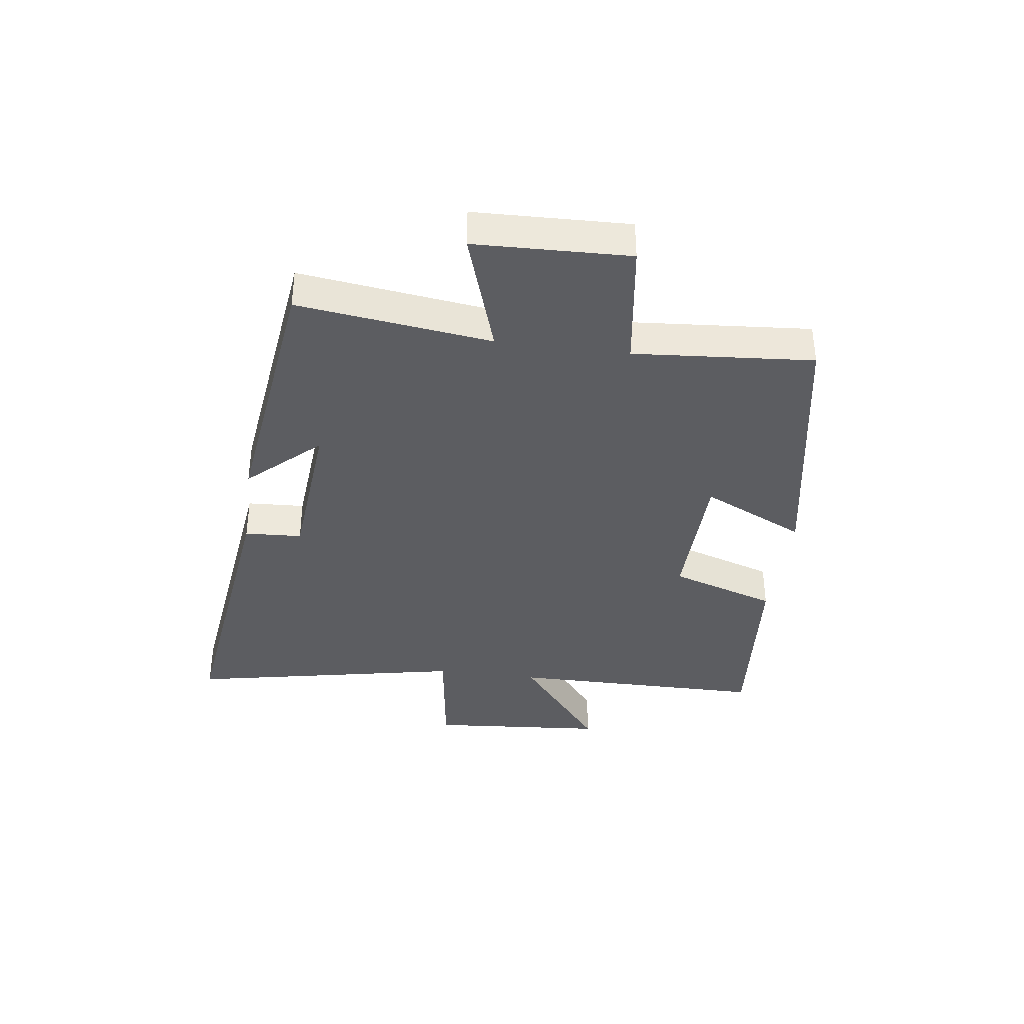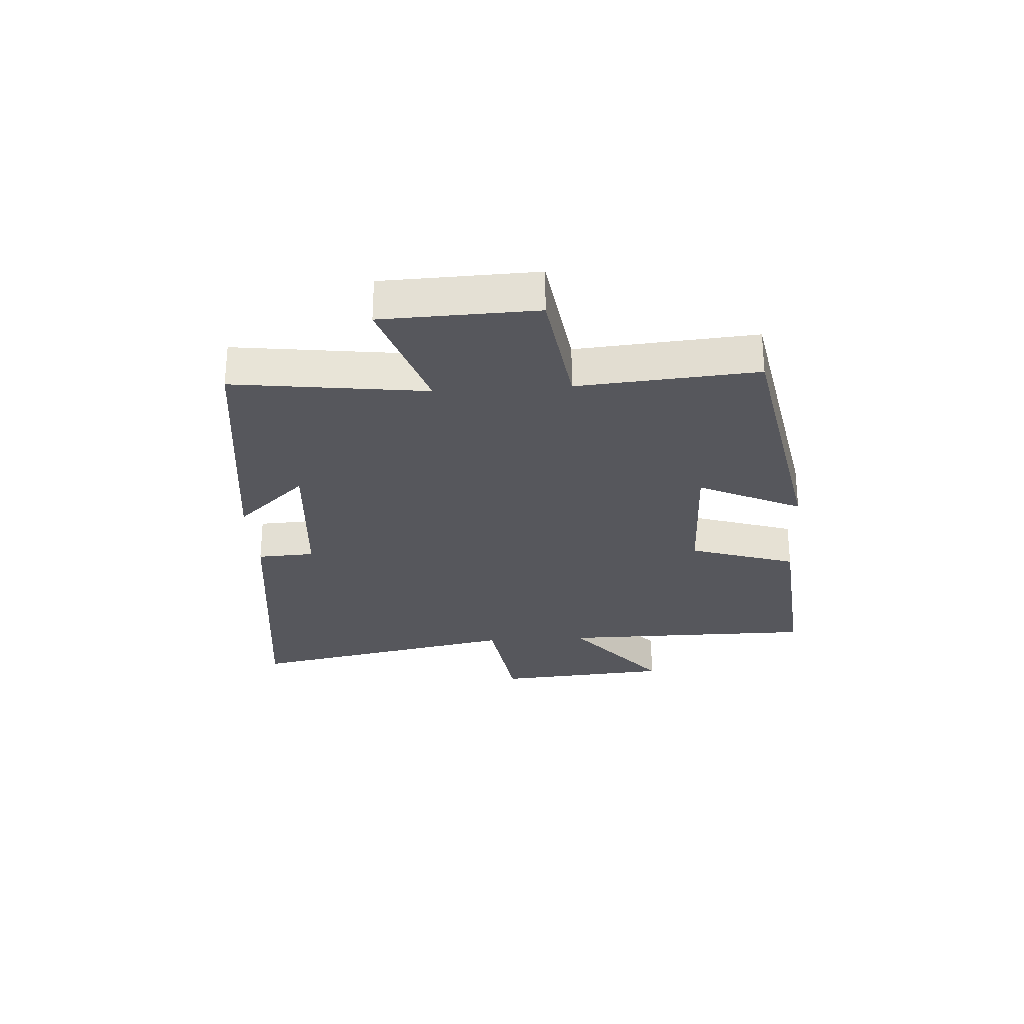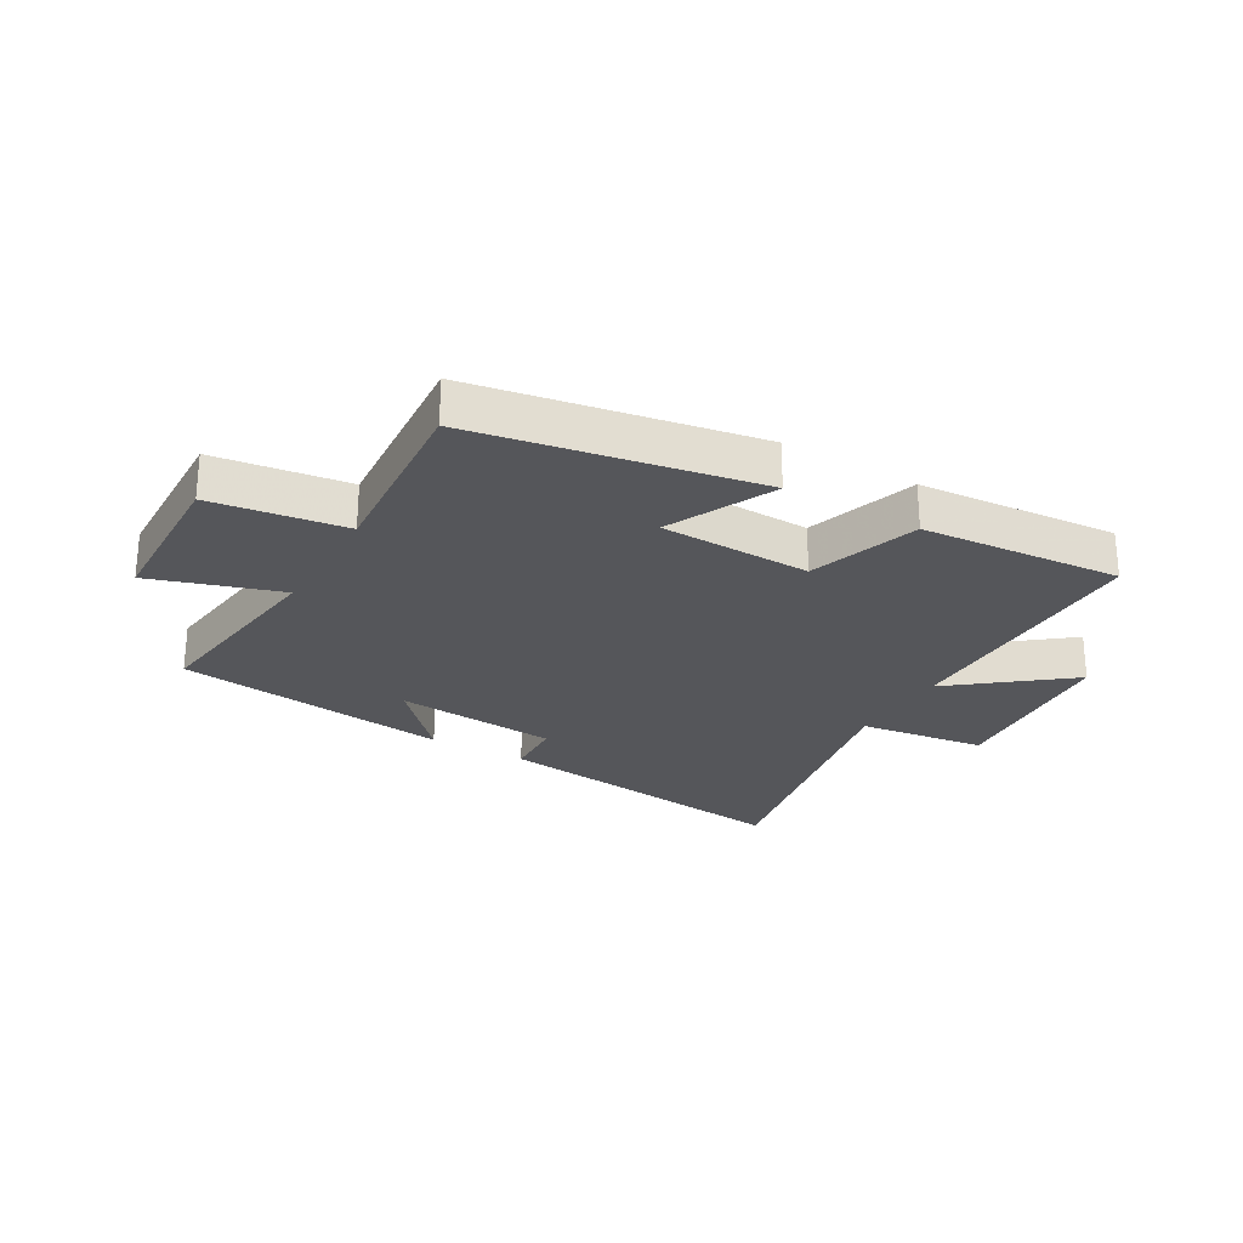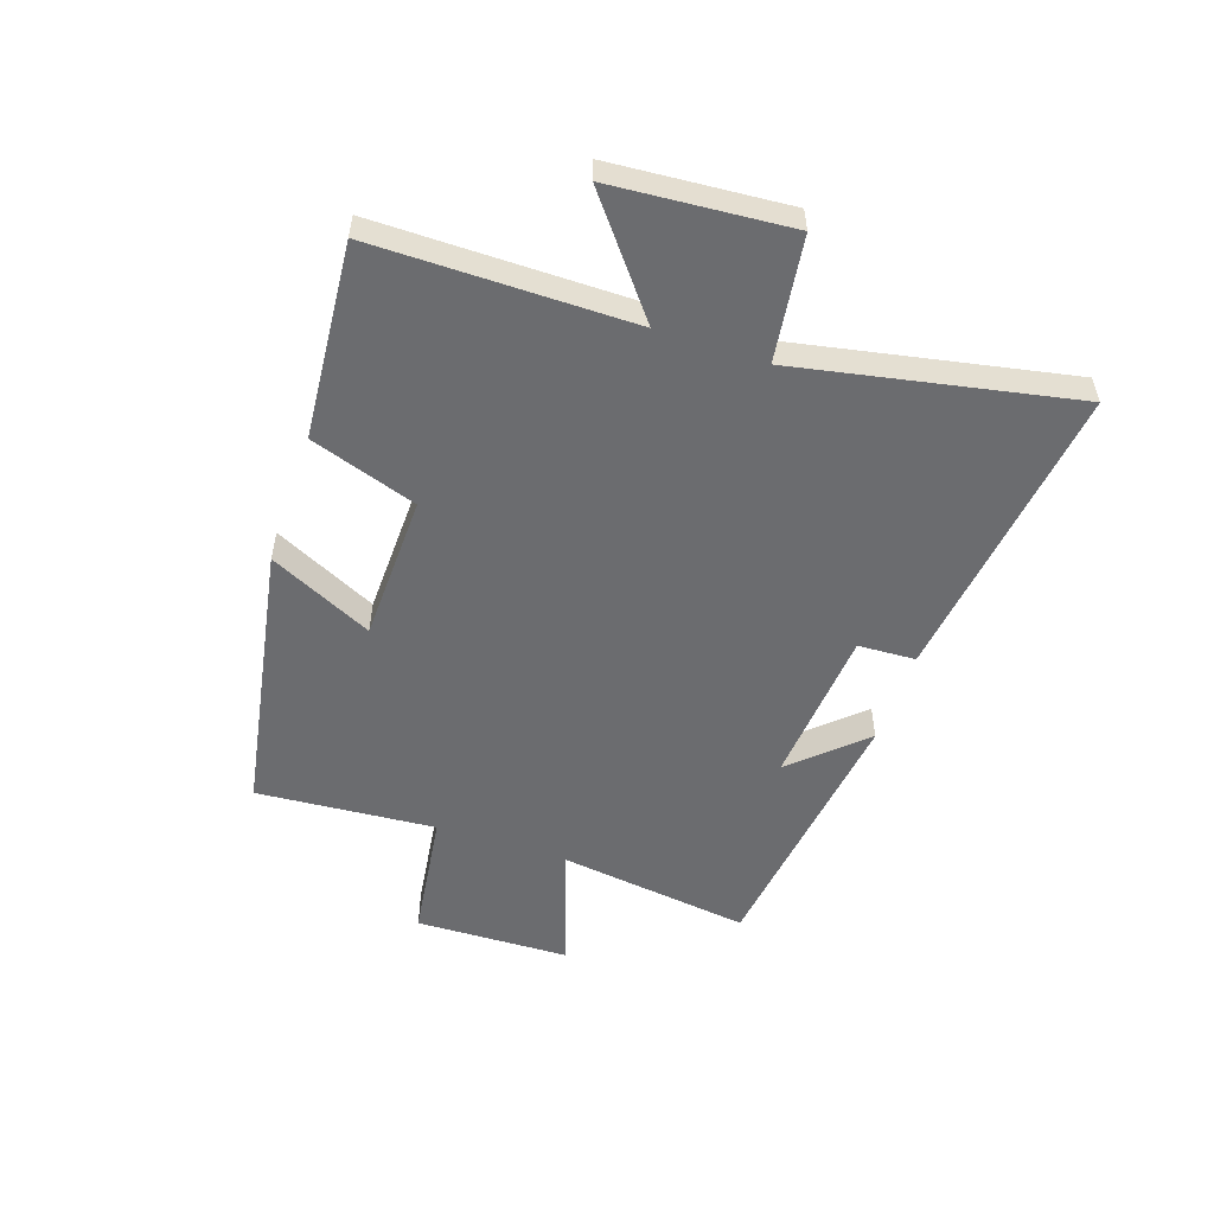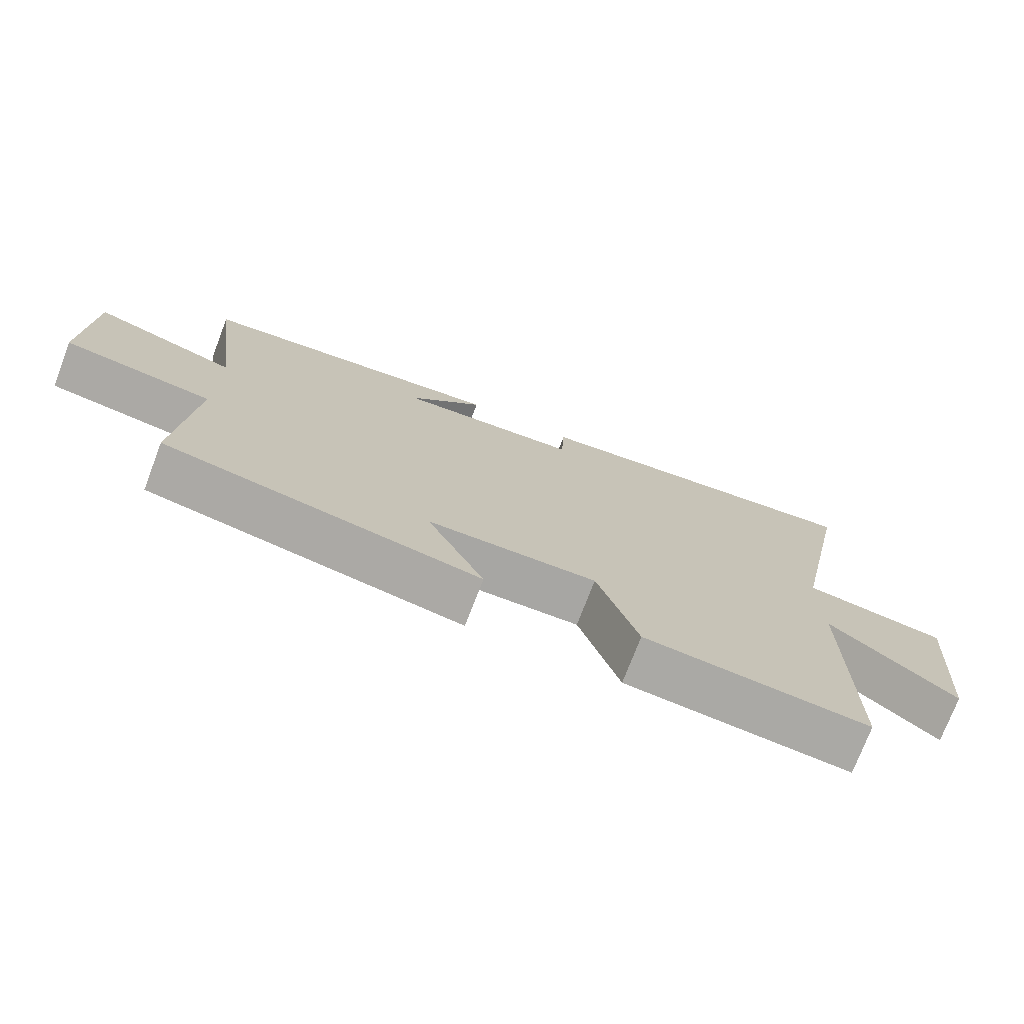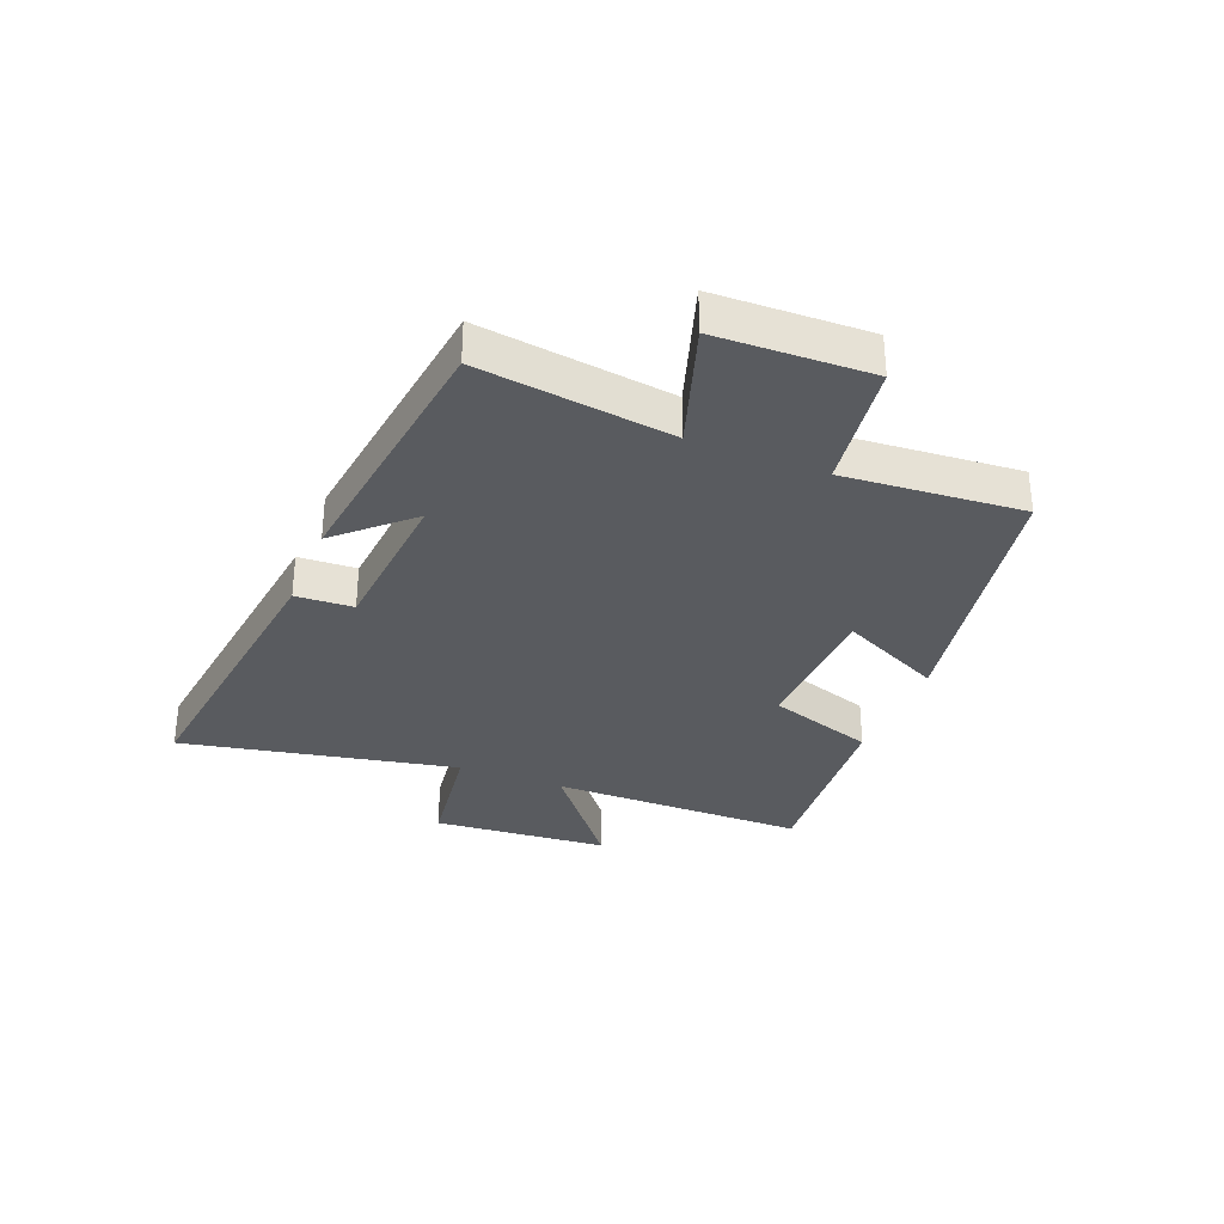
<metadata>
{"format":"obj","ext":"obj","renderer":"f3d","projection":"perspective","resolution":1024,"background":"white","views":[{"elev":-37.2,"azim":82.4,"up":"+Y"},{"elev":-27.5,"azim":93.8,"up":"+Y"},{"elev":-26.0,"azim":149.8,"up":"+Y"},{"elev":-53.7,"azim":-108.8,"up":"+Y"},{"elev":-74.4,"azim":159.1,"up":"+Z"},{"elev":-32.2,"azim":68.2,"up":"+Y"}]}
</metadata>
<code>
v 0.543 0.07 0.442
v 0.5 0.07 0.113
v 0.713 0.07 0.182
v 0.721 0.07 -0.08
v 0.5 0.07 -0.111
v 0.524 0.07 -0.416
v 0.059 0.07 -0.5
v 0.143 0.07 -0.324
v -0.107 0.07 -0.318
v -0.167 0.07 -0.5
v -0.499 0.07 -0.528
v -0.5 0.07 -0.089
v -0.687 0.07 -0.238
v -0.711 0.07 0.064
v -0.5 0.07 0.093
v -0.594 0.07 0.564
v -0.079 0.07 0.5
v -0.074 0.07 0.402
v 0.196 0.07 0.38
v 0.085 0.07 0.5
v 0.543 0 0.442
v 0.5 0 0.113
v 0.713 0 0.182
v 0.721 0 -0.08
v 0.5 0 -0.111
v 0.524 0 -0.416
v 0.059 0 -0.5
v 0.143 0 -0.324
v -0.107 0 -0.318
v -0.167 0 -0.5
v -0.499 0 -0.528
v -0.5 0 -0.089
v -0.687 0 -0.238
v -0.711 0 0.064
v -0.5 0 0.093
v -0.594 0 0.564
v -0.079 0 0.5
v -0.074 0 0.402
v 0.196 0 0.38
v 0.085 0 0.5
f 19 20 1 2
f 18 19 2
f 15 16 17 18
f 15 18 2
f 12 13 14 15
f 11 12 15
f 10 11 15
f 9 10 15
f 8 9 15 2
f 5 6 7 8
f 5 8 2 3
f 3 4 5
f 22 21 40 39
f 22 39 38
f 38 37 36 35
f 22 38 35
f 35 34 33 32
f 35 32 31
f 35 31 30
f 35 30 29
f 22 35 29 28
f 28 27 26 25
f 23 22 28 25
f 25 24 23
f 1 21 22 2
f 2 22 23 3
f 3 23 24 4
f 4 24 25 5
f 5 25 26 6
f 6 26 27 7
f 7 27 28 8
f 8 28 29 9
f 9 29 30 10
f 10 30 31 11
f 11 31 32 12
f 12 32 33 13
f 13 33 34 14
f 14 34 35 15
f 15 35 36 16
f 16 36 37 17
f 17 37 38 18
f 18 38 39 19
f 19 39 40 20
f 20 40 21 1

</code>
